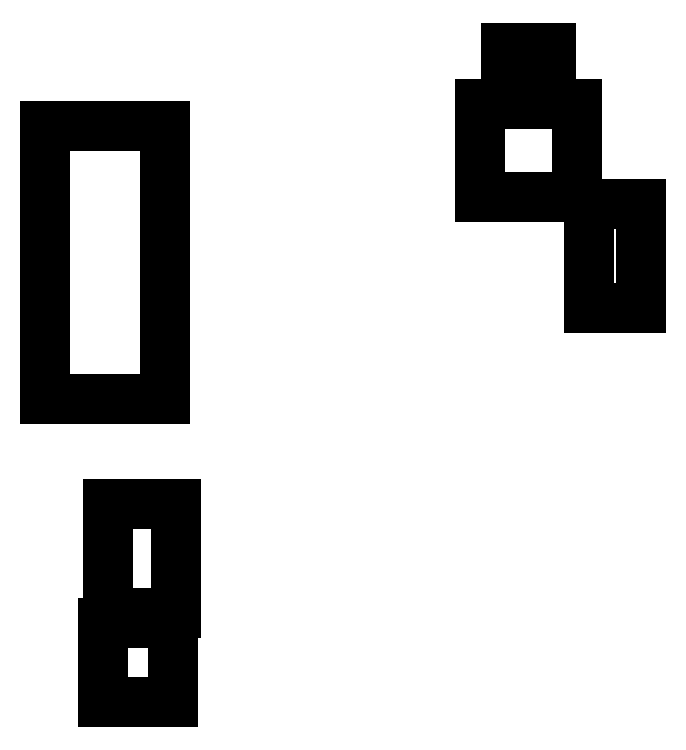
<metadata>
{"format":"dxf","ext":"dxf","renderer":"ezdxf+matplotlib","layout":"modelspace","background":"white","min_lineweight":24,"dpi":150}
</metadata>
<code>
0
SECTION
2
ENTITIES
0
LINE
8
0
10
-22.33
11
-22.33
20
3.449
21
23.75
0
LINE
8
0
10
-22.33
11
-13.44
20
23.75
21
23.75
0
LINE
8
0
10
-13.44
11
-13.44
20
23.75
21
3.449
0
LINE
8
0
10
-13.44
11
-22.33
20
3.449
21
3.449
0
LINE
8
0
10
-18
11
-18
20
-19.05
21
-13.13
0
LINE
8
0
10
-18
11
-12.84
20
-13.13
21
-13.13
0
LINE
8
0
10
-12.84
11
-12.84
20
-13.13
21
-19.05
0
LINE
8
0
10
-12.84
11
-18
20
-19.05
21
-19.05
0
LINE
8
0
10
-17.62
11
-17.62
20
-12.4
21
-4.3
0
LINE
8
0
10
-17.62
11
-12.62
20
-4.3
21
-4.3
0
LINE
8
0
10
-12.62
11
-12.62
20
-4.3
21
-12.4
0
LINE
8
0
10
-12.62
11
-17.62
20
-12.4
21
-12.4
0
LINE
8
0
10
9.984
11
9.984
20
18.48
21
25.4
0
LINE
8
0
10
9.984
11
11.91
20
25.4
21
25.4
0
LINE
8
0
10
11.91
11
11.91
20
25.4
21
29.55
0
LINE
8
0
10
11.91
11
15.26
20
29.55
21
29.55
0
LINE
8
0
10
15.26
11
15.26
20
29.55
21
25.4
0
LINE
8
0
10
15.26
11
17.18
20
25.4
21
25.4
0
LINE
8
0
10
17.18
11
17.18
20
25.4
21
18.48
0
LINE
8
0
10
17.18
11
9.984
20
18.48
21
18.48
0
LINE
8
0
10
18.08
11
18.08
20
10.21
21
17.97
0
LINE
8
0
10
18.08
11
21.95
20
17.97
21
17.97
0
LINE
8
0
10
21.95
11
21.95
20
17.97
21
10.21
0
LINE
8
0
10
21.95
11
18.08
20
10.21
21
10.21
0
ENDSEC
0
EOF

</code>
